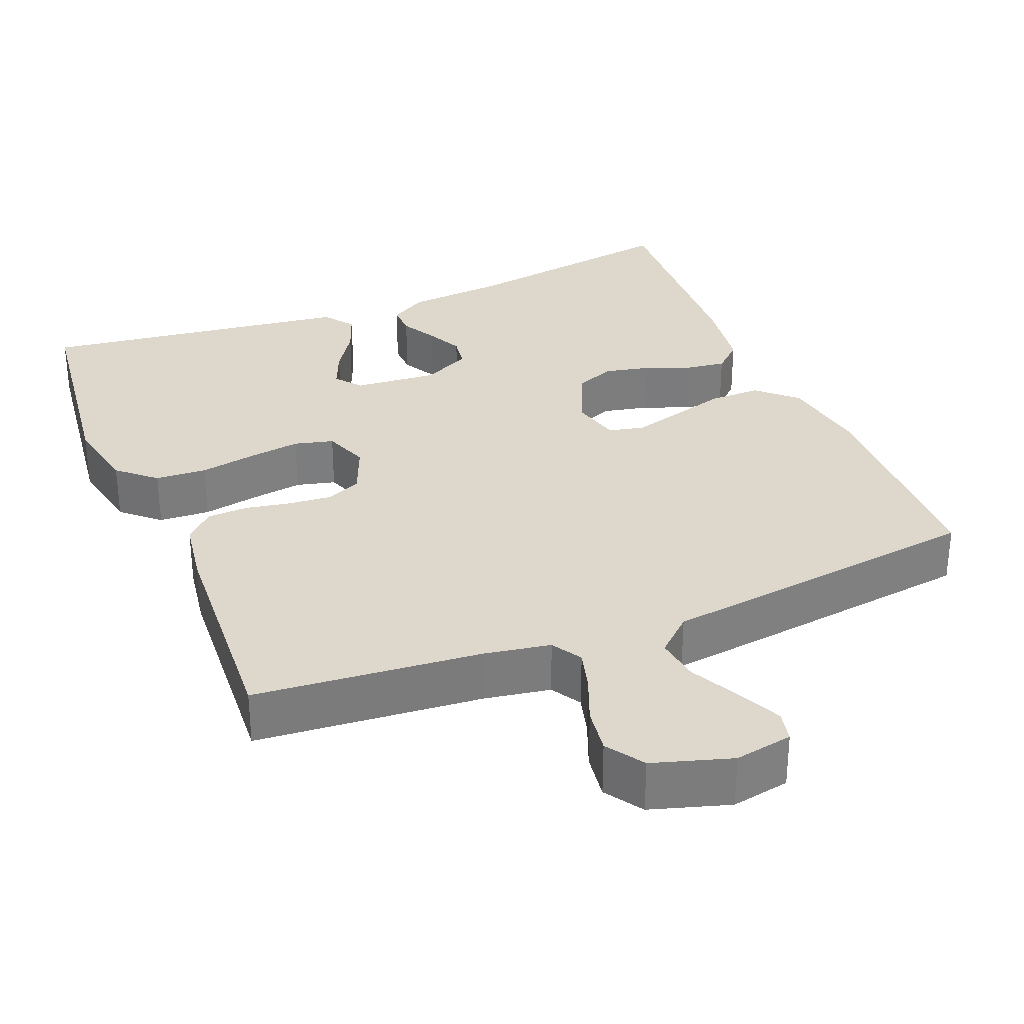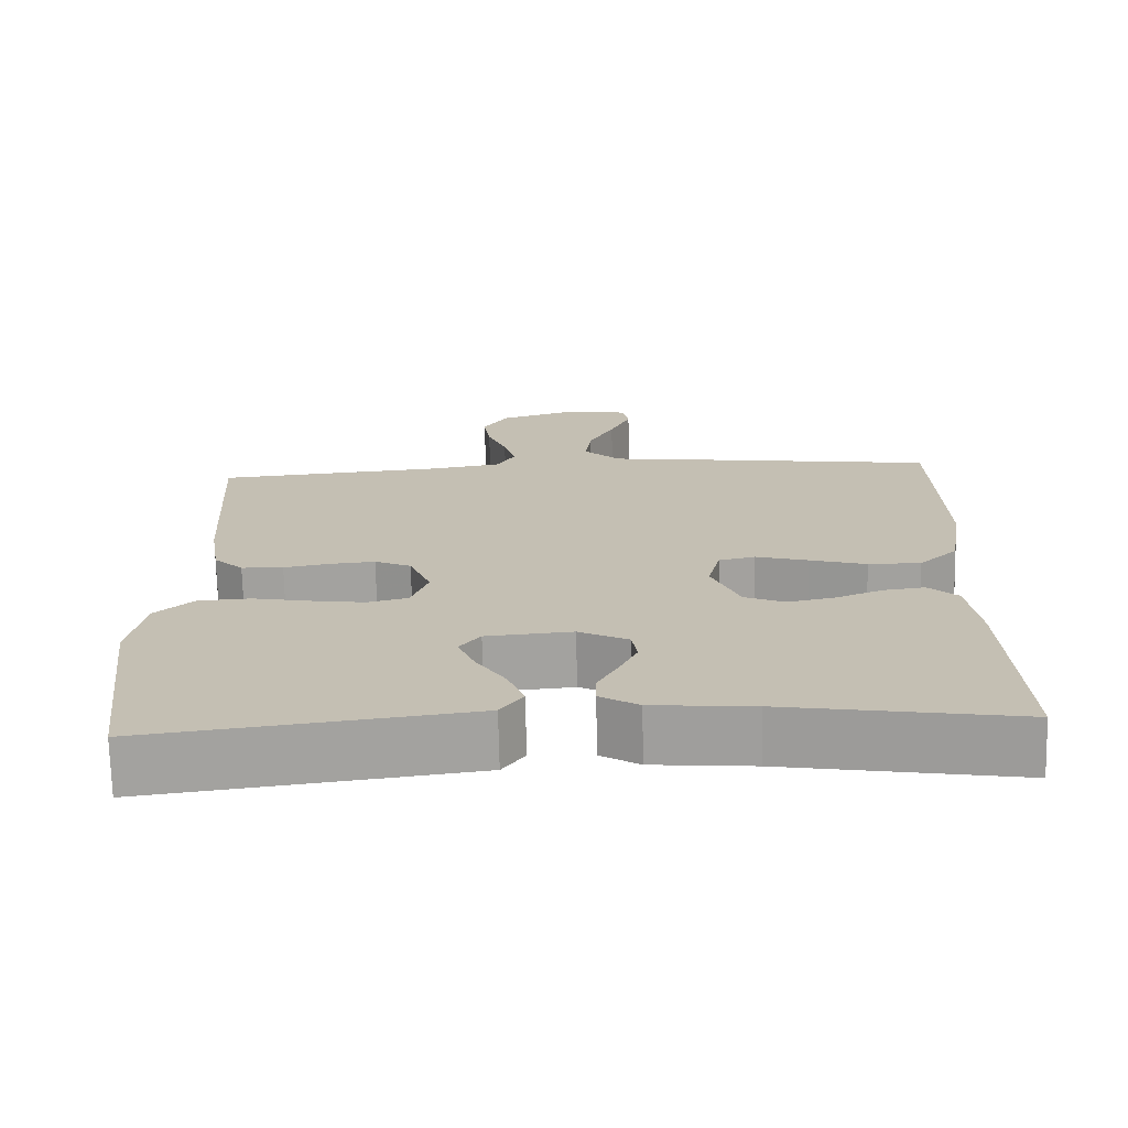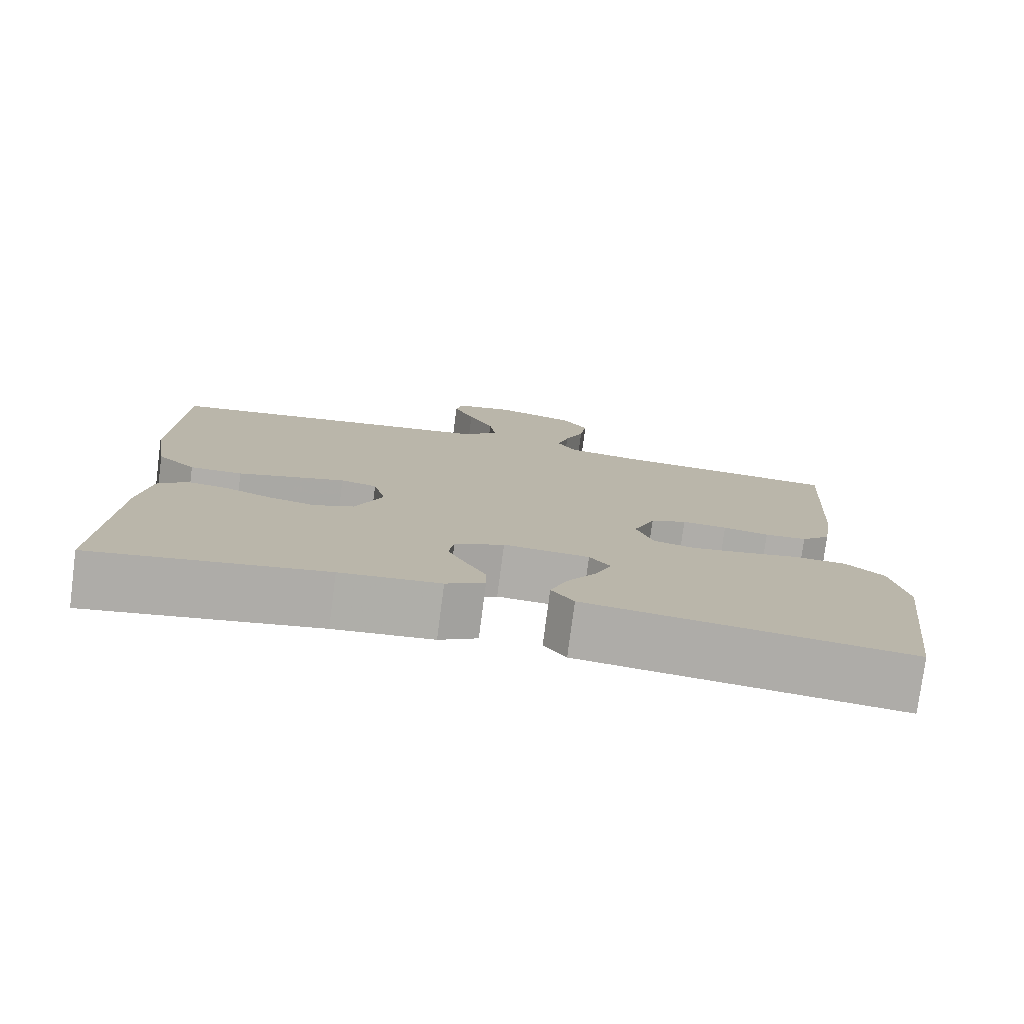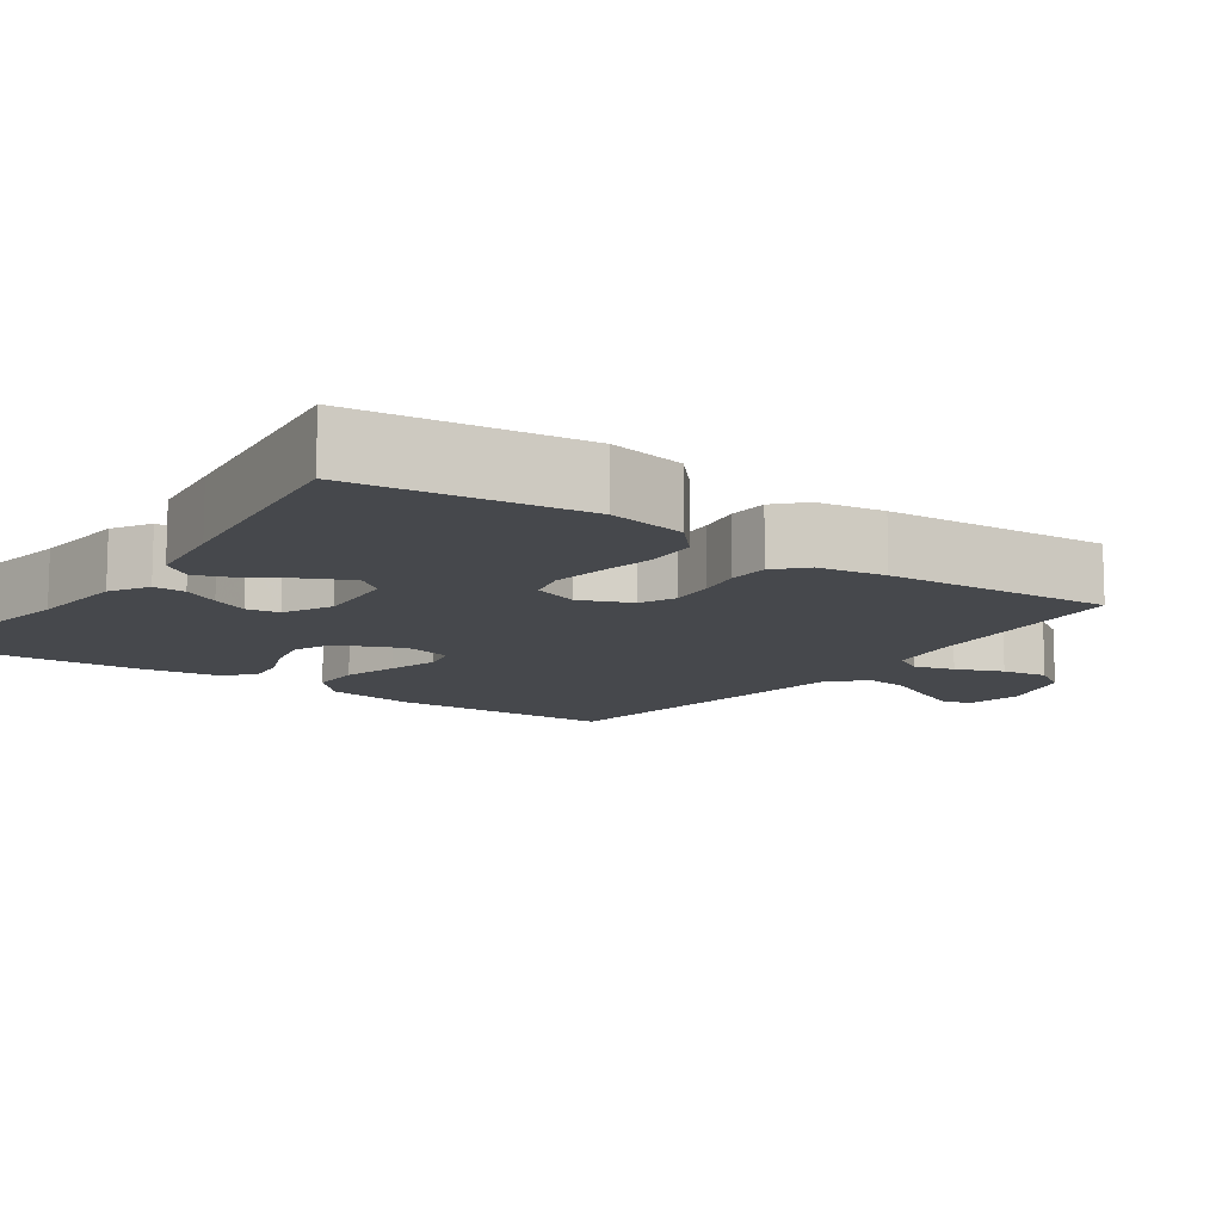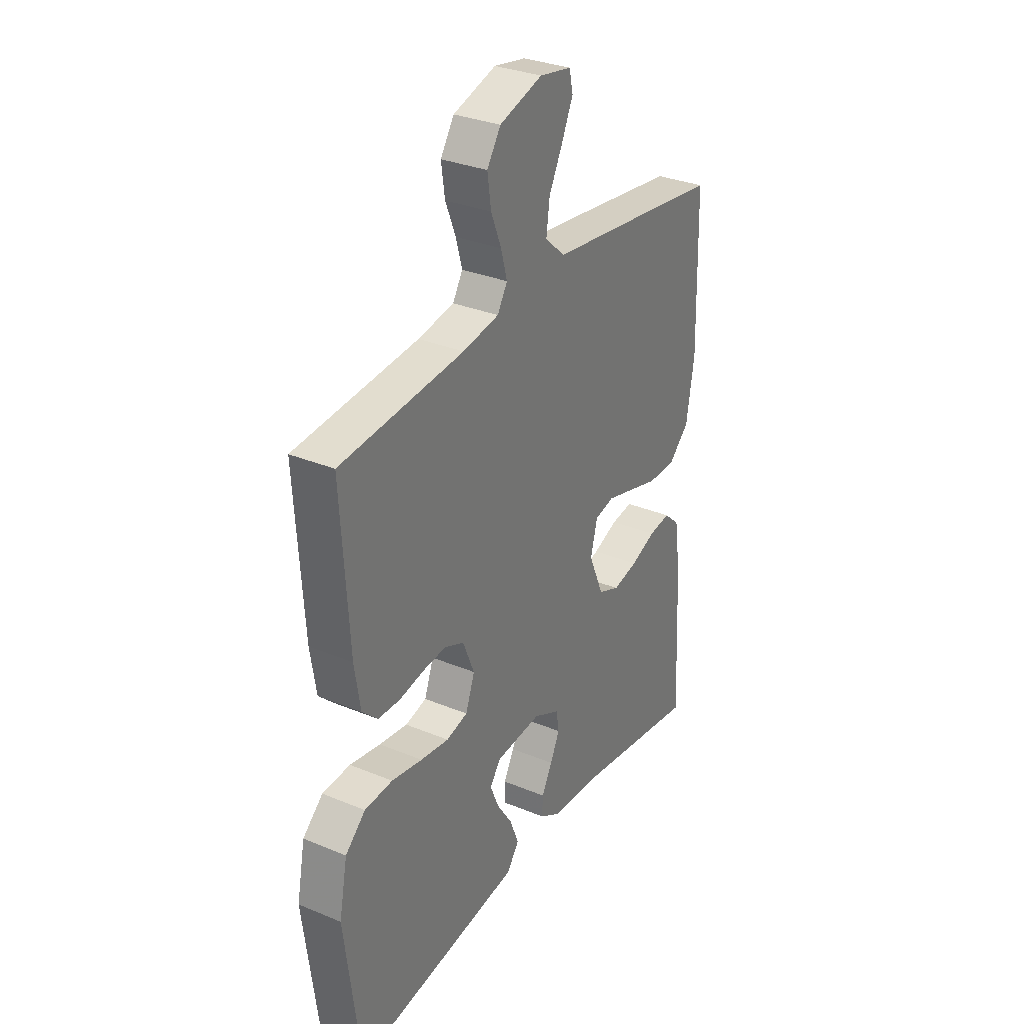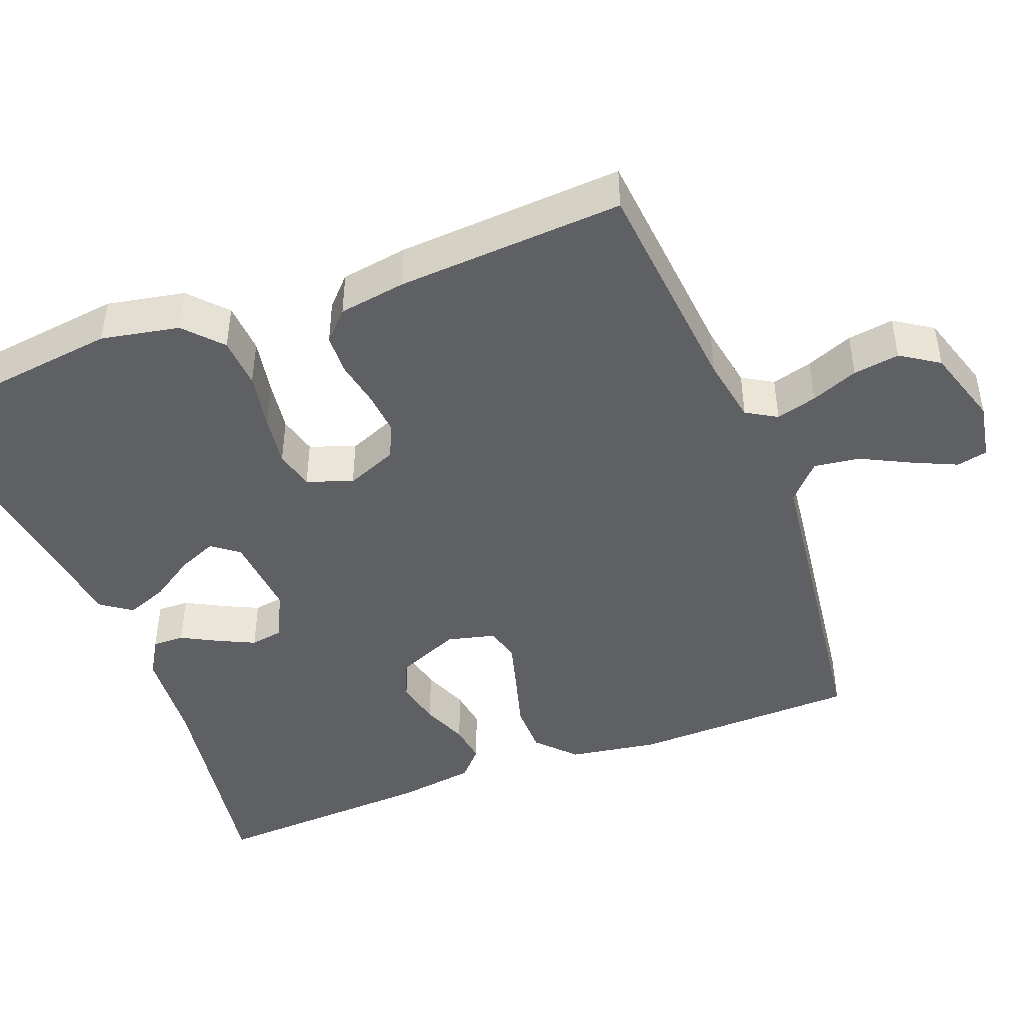
<metadata>
{"format":"obj","ext":"obj","renderer":"f3d","projection":"perspective","resolution":1024,"background":"white","views":[{"elev":31.5,"azim":-22.2,"up":"+Y"},{"elev":-72.0,"azim":1.3,"up":"+Z"},{"elev":-77.7,"azim":172.6,"up":"+Z"},{"elev":-11.4,"azim":-125.2,"up":"+Y"},{"elev":31.6,"azim":-59.6,"up":"+Z"},{"elev":-44.8,"azim":-68.9,"up":"+Y"}]}
</metadata>
<code>
v -0.5 0.07 0.5
v -0.2 0.07 0.526
v -0.112 0.07 0.541
v -0.088 0.07 0.581
v -0.103 0.07 0.635
v -0.128 0.07 0.697
v -0.137 0.07 0.758
v -0.104 0.07 0.808
v 0 0.07 0.84
v 0.077 0.07 0.826
v 0.086 0.07 0.785
v 0.059 0.07 0.726
v 0.026 0.07 0.661
v 0.018 0.07 0.601
v 0.066 0.07 0.557
v 0.2 0.07 0.54
v 0.5 0.07 0.5
v 0.508 0.07 0.2
v 0.489 0.07 0.082
v 0.439 0.07 0.035
v 0.371 0.07 0.035
v 0.298 0.07 0.056
v 0.231 0.07 0.075
v 0.184 0.07 0.064
v 0.168 0.07 0
v 0.204 0.07 -0.084
v 0.256 0.07 -0.106
v 0.317 0.07 -0.093
v 0.378 0.07 -0.069
v 0.431 0.07 -0.062
v 0.469 0.07 -0.097
v 0.484 0.07 -0.2
v 0.5 0.07 -0.5
v 0.2 0.07 -0.451
v 0.071 0.07 -0.44
v 0.021 0.07 -0.41
v 0.022 0.07 -0.368
v 0.048 0.07 -0.32
v 0.071 0.07 -0.272
v 0.064 0.07 -0.229
v 0 0.07 -0.197
v -0.111 0.07 -0.206
v -0.138 0.07 -0.241
v -0.116 0.07 -0.293
v -0.078 0.07 -0.351
v -0.057 0.07 -0.406
v -0.086 0.07 -0.446
v -0.2 0.07 -0.461
v -0.5 0.07 -0.5
v -0.538 0.07 -0.2
v -0.518 0.07 -0.097
v -0.469 0.07 -0.053
v -0.401 0.07 -0.049
v -0.326 0.07 -0.063
v -0.257 0.07 -0.073
v -0.205 0.07 -0.06
v -0.183 0.07 0
v -0.211 0.07 0.068
v -0.258 0.07 0.089
v -0.316 0.07 0.084
v -0.375 0.07 0.073
v -0.429 0.07 0.075
v -0.467 0.07 0.111
v -0.481 0.07 0.2
v -0.5 0 0.5
v -0.2 0 0.526
v -0.112 0 0.541
v -0.088 0 0.581
v -0.103 0 0.635
v -0.128 0 0.697
v -0.137 0 0.758
v -0.104 0 0.808
v 0 0 0.84
v 0.077 0 0.826
v 0.086 0 0.785
v 0.059 0 0.726
v 0.026 0 0.661
v 0.018 0 0.601
v 0.066 0 0.557
v 0.2 0 0.54
v 0.5 0 0.5
v 0.508 0 0.2
v 0.489 0 0.082
v 0.439 0 0.035
v 0.371 0 0.035
v 0.298 0 0.056
v 0.231 0 0.075
v 0.184 0 0.064
v 0.168 0 0
v 0.204 0 -0.084
v 0.256 0 -0.106
v 0.317 0 -0.093
v 0.378 0 -0.069
v 0.431 0 -0.062
v 0.469 0 -0.097
v 0.484 0 -0.2
v 0.5 0 -0.5
v 0.2 0 -0.451
v 0.071 0 -0.44
v 0.021 0 -0.41
v 0.022 0 -0.368
v 0.048 0 -0.32
v 0.071 0 -0.272
v 0.064 0 -0.229
v 0 0 -0.197
v -0.111 0 -0.206
v -0.138 0 -0.241
v -0.116 0 -0.293
v -0.078 0 -0.351
v -0.057 0 -0.406
v -0.086 0 -0.446
v -0.2 0 -0.461
v -0.5 0 -0.5
v -0.538 0 -0.2
v -0.518 0 -0.097
v -0.469 0 -0.053
v -0.401 0 -0.049
v -0.326 0 -0.063
v -0.257 0 -0.073
v -0.205 0 -0.06
v -0.183 0 0
v -0.211 0 0.068
v -0.258 0 0.089
v -0.316 0 0.084
v -0.375 0 0.073
v -0.429 0 0.075
v -0.467 0 0.111
v -0.481 0 0.2
f 63 64 1 2
f 60 61 62 63
f 59 60 63 2
f 58 59 2 3
f 57 58 3 4
f 51 52 53 54
f 51 54 55
f 50 51 55
f 49 50 55 56
f 47 48 49 56
f 44 45 46 47
f 43 44 47
f 35 36 37 38
f 34 35 38 39
f 33 34 39 40
f 31 32 33 40
f 28 29 30 31
f 27 28 31 40
f 19 20 21 22
f 19 22 23
f 18 19 23
f 15 16 17 18
f 15 18 23 24
f 10 11 12 13
f 8 9 10 13
f 8 13 14
f 5 6 7 8
f 4 5 8 14
f 57 4 14 15
f 43 47 56
f 42 43 56 57
f 41 42 57 15
f 26 27 40 41
f 25 26 41
f 15 24 25 41
f 66 65 128 127
f 127 126 125 124
f 66 127 124 123
f 67 66 123 122
f 68 67 122 121
f 118 117 116 115
f 119 118 115
f 119 115 114
f 120 119 114 113
f 120 113 112 111
f 111 110 109 108
f 111 108 107
f 102 101 100 99
f 103 102 99 98
f 104 103 98 97
f 104 97 96 95
f 95 94 93 92
f 104 95 92 91
f 86 85 84 83
f 87 86 83
f 87 83 82
f 82 81 80 79
f 88 87 82 79
f 77 76 75 74
f 77 74 73 72
f 78 77 72
f 72 71 70 69
f 78 72 69 68
f 79 78 68 121
f 120 111 107
f 121 120 107 106
f 79 121 106 105
f 105 104 91 90
f 105 90 89
f 105 89 88 79
f 1 65 66 2
f 2 66 67 3
f 3 67 68 4
f 4 68 69 5
f 5 69 70 6
f 6 70 71 7
f 7 71 72 8
f 8 72 73 9
f 9 73 74 10
f 10 74 75 11
f 11 75 76 12
f 12 76 77 13
f 13 77 78 14
f 14 78 79 15
f 15 79 80 16
f 16 80 81 17
f 17 81 82 18
f 18 82 83 19
f 19 83 84 20
f 20 84 85 21
f 21 85 86 22
f 22 86 87 23
f 23 87 88 24
f 24 88 89 25
f 25 89 90 26
f 26 90 91 27
f 27 91 92 28
f 28 92 93 29
f 29 93 94 30
f 30 94 95 31
f 31 95 96 32
f 32 96 97 33
f 33 97 98 34
f 34 98 99 35
f 35 99 100 36
f 36 100 101 37
f 37 101 102 38
f 38 102 103 39
f 39 103 104 40
f 40 104 105 41
f 41 105 106 42
f 42 106 107 43
f 43 107 108 44
f 44 108 109 45
f 45 109 110 46
f 46 110 111 47
f 47 111 112 48
f 48 112 113 49
f 49 113 114 50
f 50 114 115 51
f 51 115 116 52
f 52 116 117 53
f 53 117 118 54
f 54 118 119 55
f 55 119 120 56
f 56 120 121 57
f 57 121 122 58
f 58 122 123 59
f 59 123 124 60
f 60 124 125 61
f 61 125 126 62
f 62 126 127 63
f 63 127 128 64
f 64 128 65 1

</code>
